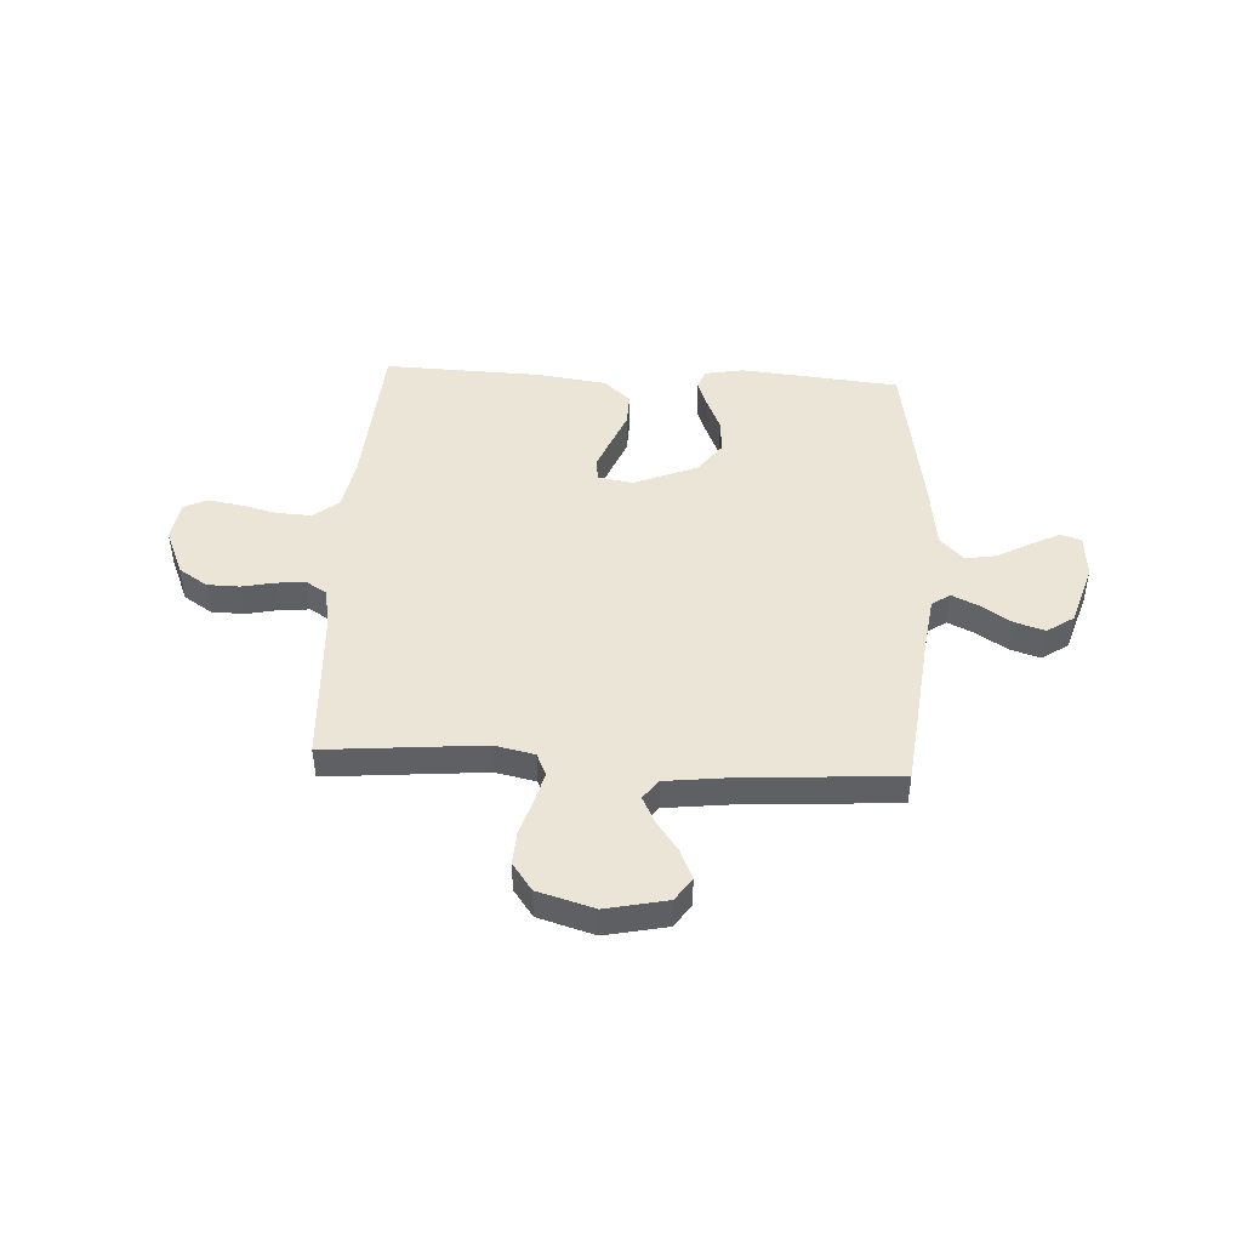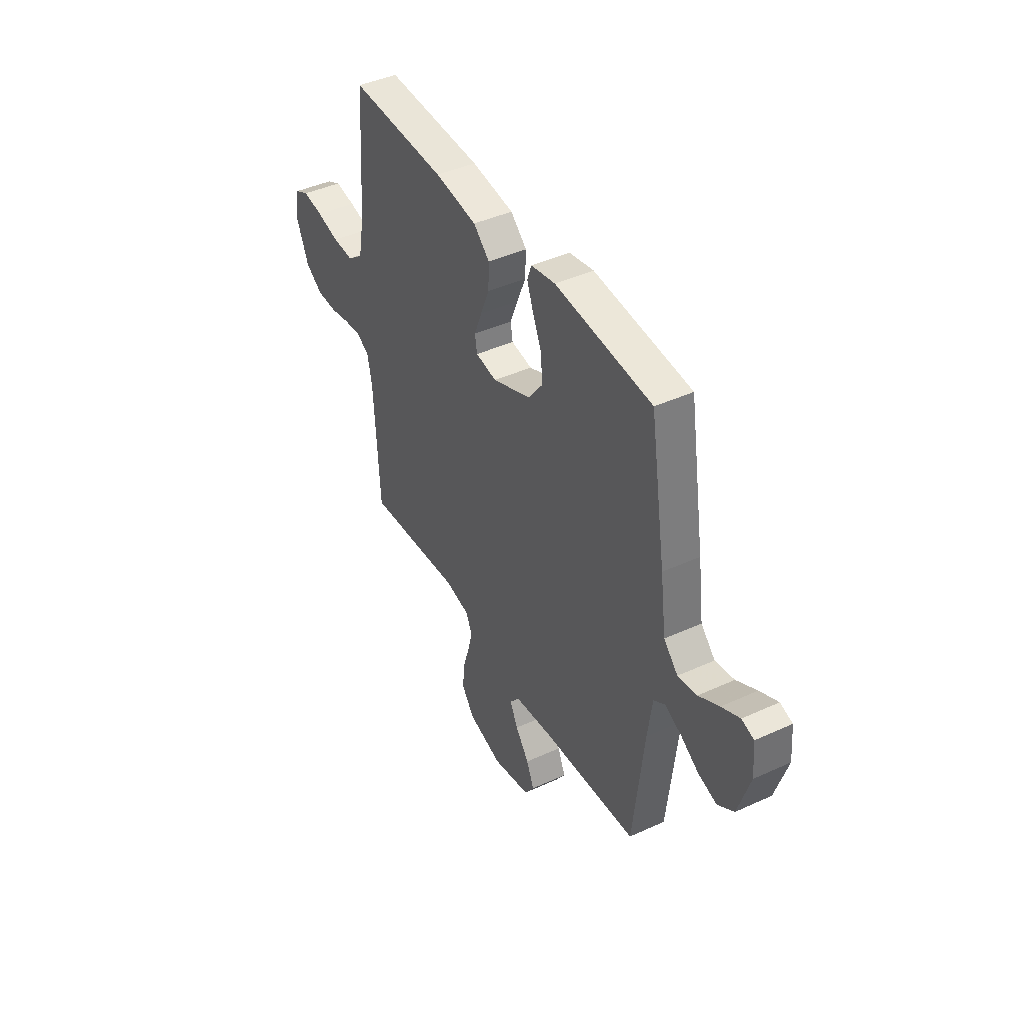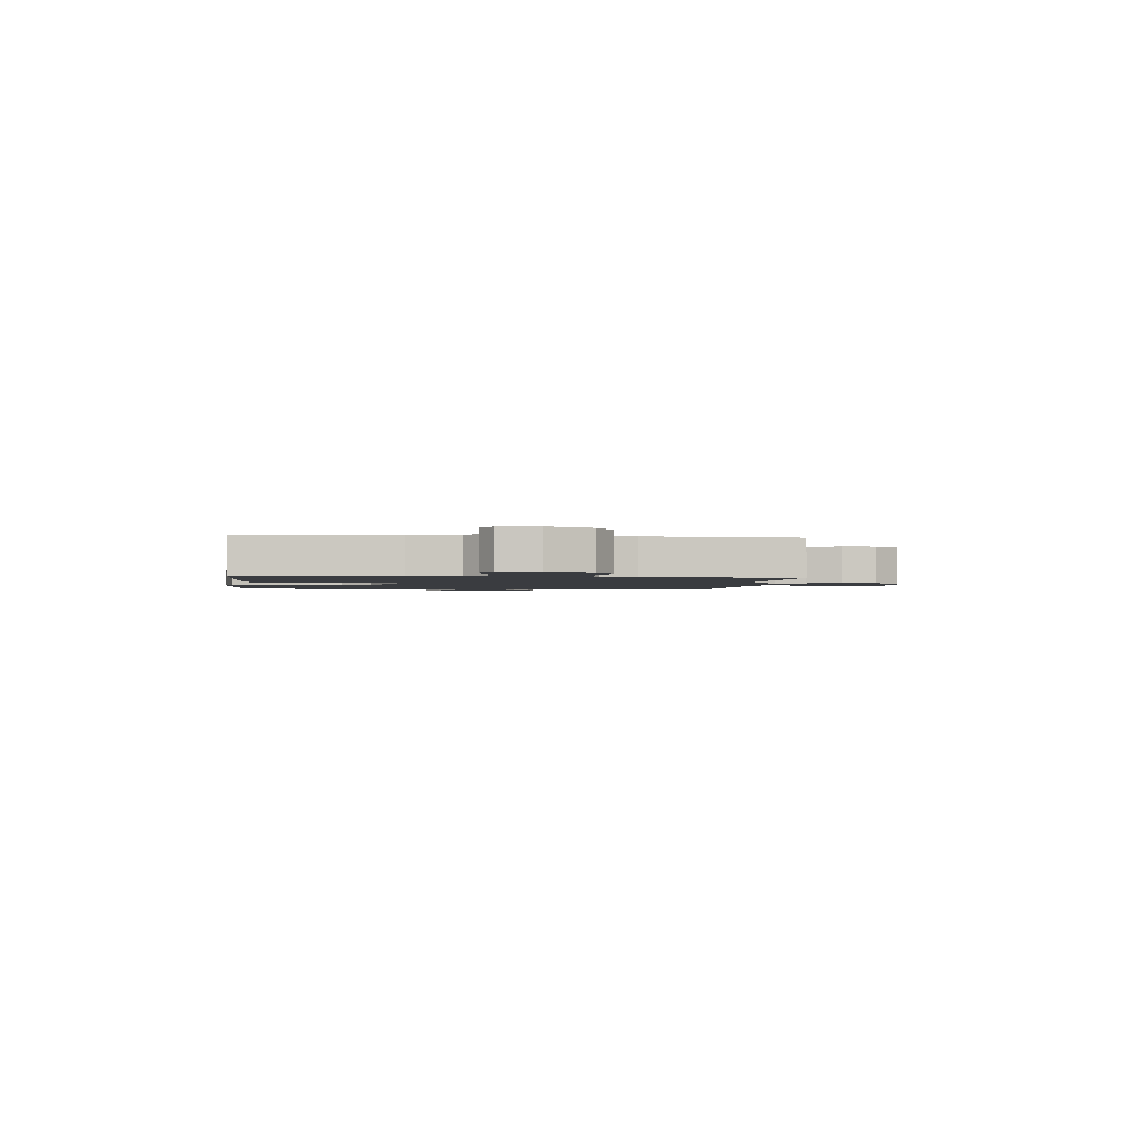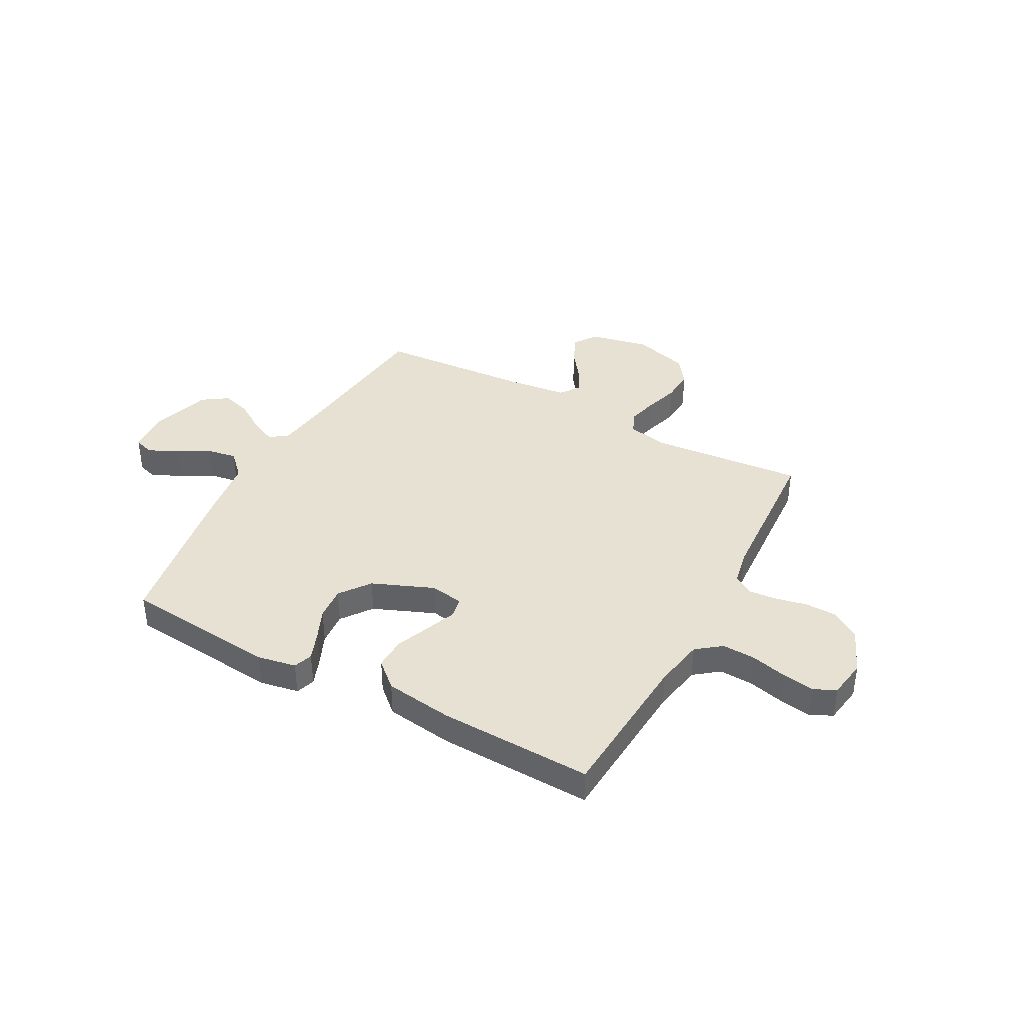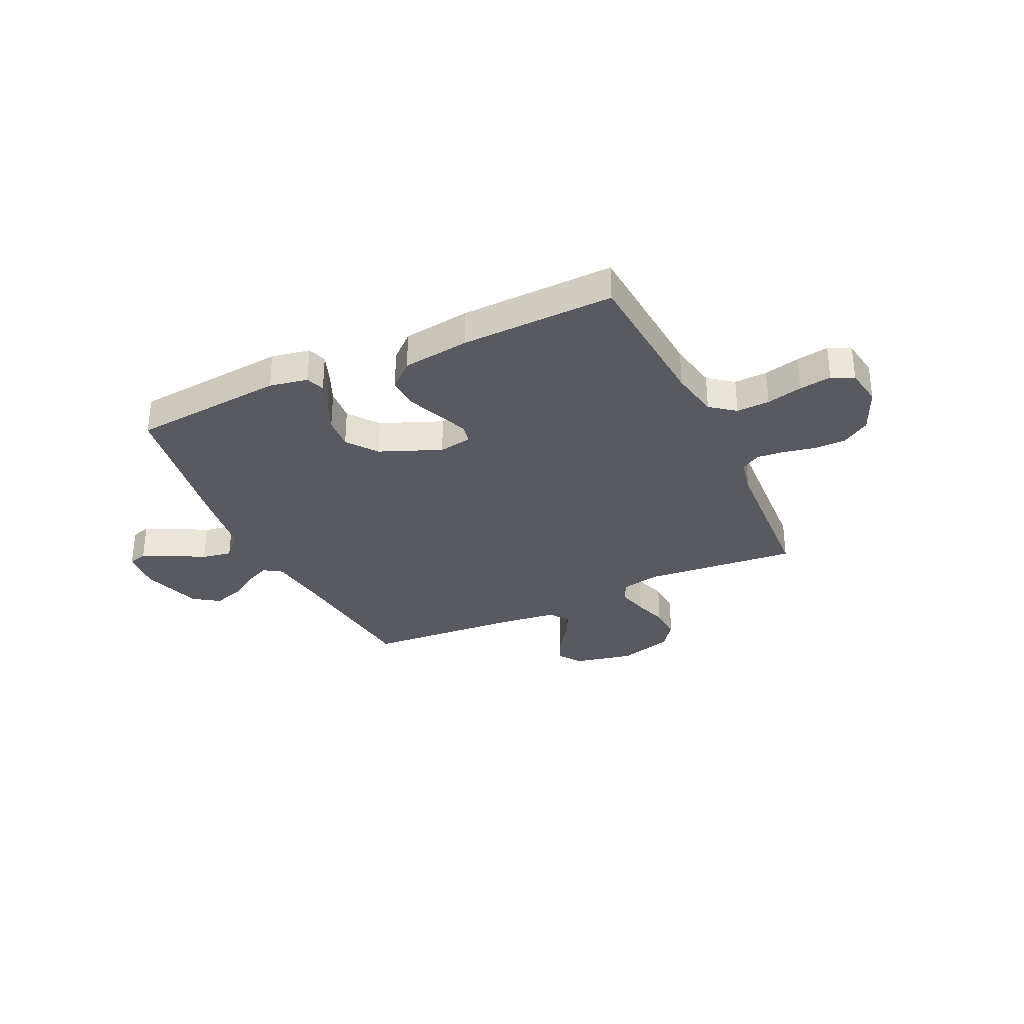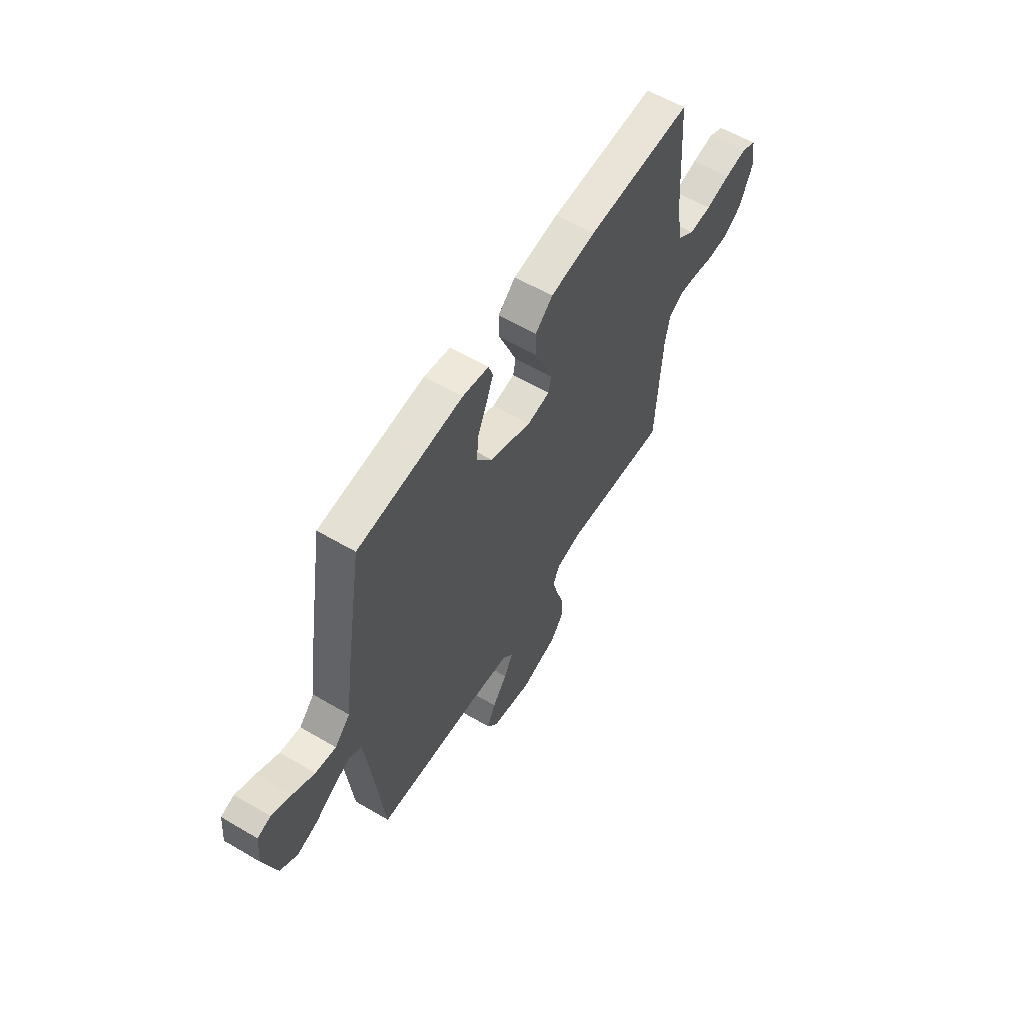
<metadata>
{"format":"obj","ext":"obj","renderer":"f3d","projection":"perspective","resolution":1024,"background":"white","views":[{"elev":46.0,"azim":-176.7,"up":"+Y"},{"elev":42.8,"azim":-118.6,"up":"+Z"},{"elev":-1.8,"azim":83.1,"up":"+Y"},{"elev":39.5,"azim":28.4,"up":"+Y"},{"elev":-31.9,"azim":25.1,"up":"+Y"},{"elev":59.2,"azim":-58.8,"up":"+Z"}]}
</metadata>
<code>
v -0.5 0.07 0.5
v -0.2 0.07 0.528
v -0.125 0.07 0.514
v -0.112 0.07 0.477
v -0.132 0.07 0.424
v -0.159 0.07 0.362
v -0.164 0.07 0.297
v -0.12 0.07 0.238
v 0 0.07 0.189
v 0.065 0.07 0.2
v 0.072 0.07 0.24
v 0.048 0.07 0.3
v 0.021 0.07 0.366
v 0.019 0.07 0.428
v 0.069 0.07 0.473
v 0.2 0.07 0.491
v 0.5 0.07 0.5
v 0.521 0.07 0.2
v 0.539 0.07 0.103
v 0.587 0.07 0.066
v 0.652 0.07 0.069
v 0.722 0.07 0.086
v 0.785 0.07 0.096
v 0.828 0.07 0.075
v 0.84 0.07 0
v 0.802 0.07 -0.089
v 0.748 0.07 -0.124
v 0.686 0.07 -0.125
v 0.624 0.07 -0.112
v 0.57 0.07 -0.107
v 0.531 0.07 -0.13
v 0.517 0.07 -0.2
v 0.5 0.07 -0.5
v 0.2 0.07 -0.473
v 0.124 0.07 -0.489
v 0.105 0.07 -0.531
v 0.12 0.07 -0.59
v 0.141 0.07 -0.656
v 0.145 0.07 -0.72
v 0.107 0.07 -0.772
v 0 0.07 -0.803
v -0.117 0.07 -0.778
v -0.147 0.07 -0.734
v -0.123 0.07 -0.679
v -0.081 0.07 -0.622
v -0.056 0.07 -0.572
v -0.084 0.07 -0.535
v -0.2 0.07 -0.521
v -0.5 0.07 -0.5
v -0.533 0.07 -0.2
v -0.547 0.07 -0.097
v -0.582 0.07 -0.074
v -0.632 0.07 -0.097
v -0.689 0.07 -0.134
v -0.747 0.07 -0.152
v -0.797 0.07 -0.118
v -0.834 0.07 0
v -0.827 0.07 0.082
v -0.789 0.07 0.094
v -0.733 0.07 0.067
v -0.67 0.07 0.032
v -0.611 0.07 0.022
v -0.567 0.07 0.067
v -0.549 0.07 0.2
v -0.5 0 0.5
v -0.2 0 0.528
v -0.125 0 0.514
v -0.112 0 0.477
v -0.132 0 0.424
v -0.159 0 0.362
v -0.164 0 0.297
v -0.12 0 0.238
v 0 0 0.189
v 0.065 0 0.2
v 0.072 0 0.24
v 0.048 0 0.3
v 0.021 0 0.366
v 0.019 0 0.428
v 0.069 0 0.473
v 0.2 0 0.491
v 0.5 0 0.5
v 0.521 0 0.2
v 0.539 0 0.103
v 0.587 0 0.066
v 0.652 0 0.069
v 0.722 0 0.086
v 0.785 0 0.096
v 0.828 0 0.075
v 0.84 0 0
v 0.802 0 -0.089
v 0.748 0 -0.124
v 0.686 0 -0.125
v 0.624 0 -0.112
v 0.57 0 -0.107
v 0.531 0 -0.13
v 0.517 0 -0.2
v 0.5 0 -0.5
v 0.2 0 -0.473
v 0.124 0 -0.489
v 0.105 0 -0.531
v 0.12 0 -0.59
v 0.141 0 -0.656
v 0.145 0 -0.72
v 0.107 0 -0.772
v 0 0 -0.803
v -0.117 0 -0.778
v -0.147 0 -0.734
v -0.123 0 -0.679
v -0.081 0 -0.622
v -0.056 0 -0.572
v -0.084 0 -0.535
v -0.2 0 -0.521
v -0.5 0 -0.5
v -0.533 0 -0.2
v -0.547 0 -0.097
v -0.582 0 -0.074
v -0.632 0 -0.097
v -0.689 0 -0.134
v -0.747 0 -0.152
v -0.797 0 -0.118
v -0.834 0 0
v -0.827 0 0.082
v -0.789 0 0.094
v -0.733 0 0.067
v -0.67 0 0.032
v -0.611 0 0.022
v -0.567 0 0.067
v -0.549 0 0.2
f 4 5 6
f 3 4 6
f 2 3 6
f 1 2 6
f 64 1 6
f 63 64 6
f 62 63 6 7
f 59 60 61
f 58 59 61
f 57 58 61
f 56 57 61
f 55 56 61
f 54 55 61
f 53 54 61
f 52 53 61 62
f 62 7 8
f 52 62 8
f 51 52 8
f 48 49 50
f 51 8 9
f 50 51 9
f 48 50 9
f 47 48 9
f 43 44 45
f 42 43 45
f 41 42 45
f 40 41 45
f 39 40 45
f 38 39 45
f 37 38 45
f 36 37 45 46
f 47 9 10
f 46 47 10
f 36 46 10
f 35 36 10
f 32 33 34
f 35 10 11
f 34 35 11
f 32 34 11
f 31 32 11
f 27 28 29
f 26 27 29
f 25 26 29
f 24 25 29
f 23 24 29
f 22 23 29
f 21 22 29
f 20 21 29 30
f 31 11 12
f 30 31 12
f 20 30 12
f 19 20 12
f 16 17 18
f 16 18 19
f 15 16 19
f 14 15 19
f 13 14 19
f 12 13 19
f 70 69 68
f 70 68 67
f 70 67 66
f 70 66 65
f 70 65 128
f 70 128 127
f 71 70 127 126
f 125 124 123
f 125 123 122
f 125 122 121
f 125 121 120
f 125 120 119
f 125 119 118
f 125 118 117
f 126 125 117 116
f 72 71 126
f 72 126 116
f 72 116 115
f 114 113 112
f 73 72 115
f 73 115 114
f 73 114 112
f 73 112 111
f 109 108 107
f 109 107 106
f 109 106 105
f 109 105 104
f 109 104 103
f 109 103 102
f 109 102 101
f 110 109 101 100
f 74 73 111
f 74 111 110
f 74 110 100
f 74 100 99
f 98 97 96
f 75 74 99
f 75 99 98
f 75 98 96
f 75 96 95
f 93 92 91
f 93 91 90
f 93 90 89
f 93 89 88
f 93 88 87
f 93 87 86
f 93 86 85
f 94 93 85 84
f 76 75 95
f 76 95 94
f 76 94 84
f 76 84 83
f 82 81 80
f 83 82 80
f 83 80 79
f 83 79 78
f 83 78 77
f 83 77 76
f 1 65 66 2
f 2 66 67 3
f 3 67 68 4
f 4 68 69 5
f 5 69 70 6
f 6 70 71 7
f 7 71 72 8
f 8 72 73 9
f 9 73 74 10
f 10 74 75 11
f 11 75 76 12
f 12 76 77 13
f 13 77 78 14
f 14 78 79 15
f 15 79 80 16
f 16 80 81 17
f 17 81 82 18
f 18 82 83 19
f 19 83 84 20
f 20 84 85 21
f 21 85 86 22
f 22 86 87 23
f 23 87 88 24
f 24 88 89 25
f 25 89 90 26
f 26 90 91 27
f 27 91 92 28
f 28 92 93 29
f 29 93 94 30
f 30 94 95 31
f 31 95 96 32
f 32 96 97 33
f 33 97 98 34
f 34 98 99 35
f 35 99 100 36
f 36 100 101 37
f 37 101 102 38
f 38 102 103 39
f 39 103 104 40
f 40 104 105 41
f 41 105 106 42
f 42 106 107 43
f 43 107 108 44
f 44 108 109 45
f 45 109 110 46
f 46 110 111 47
f 47 111 112 48
f 48 112 113 49
f 49 113 114 50
f 50 114 115 51
f 51 115 116 52
f 52 116 117 53
f 53 117 118 54
f 54 118 119 55
f 55 119 120 56
f 56 120 121 57
f 57 121 122 58
f 58 122 123 59
f 59 123 124 60
f 60 124 125 61
f 61 125 126 62
f 62 126 127 63
f 63 127 128 64
f 64 128 65 1

</code>
